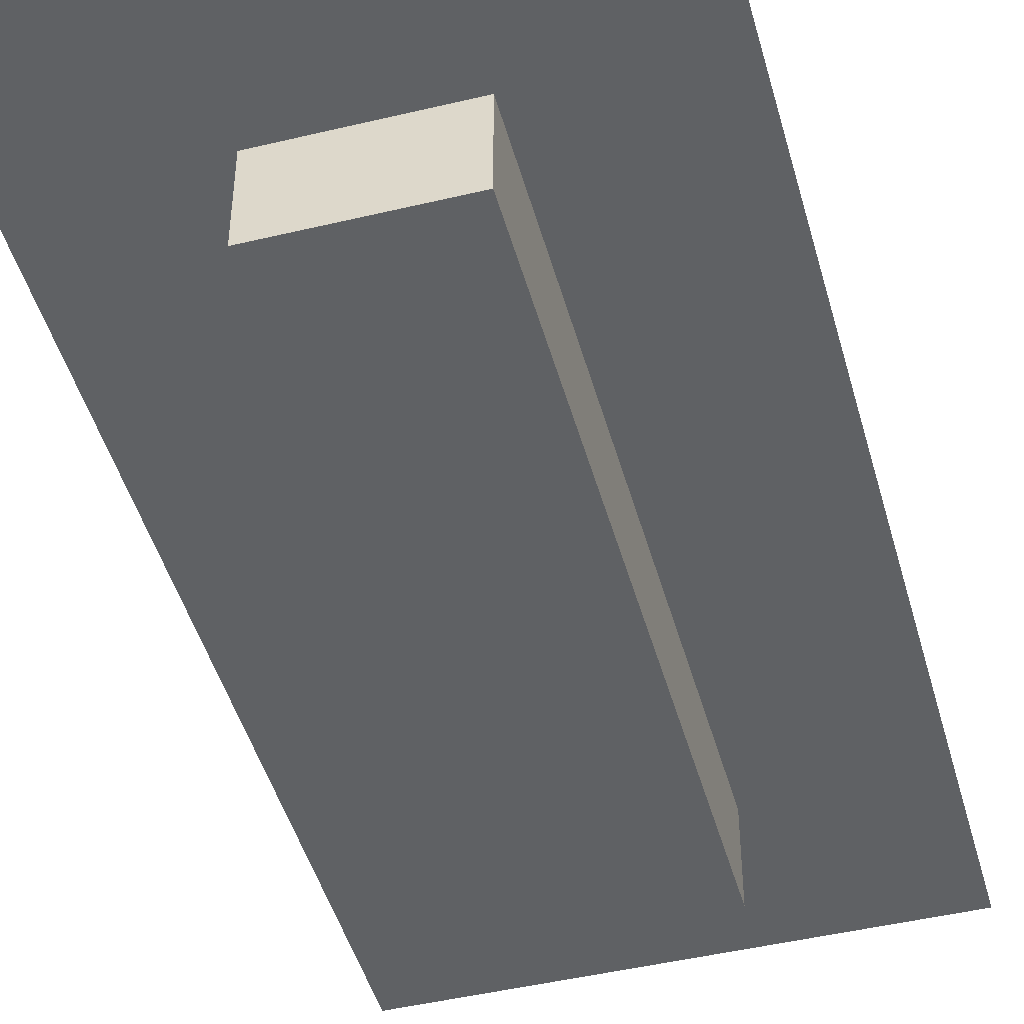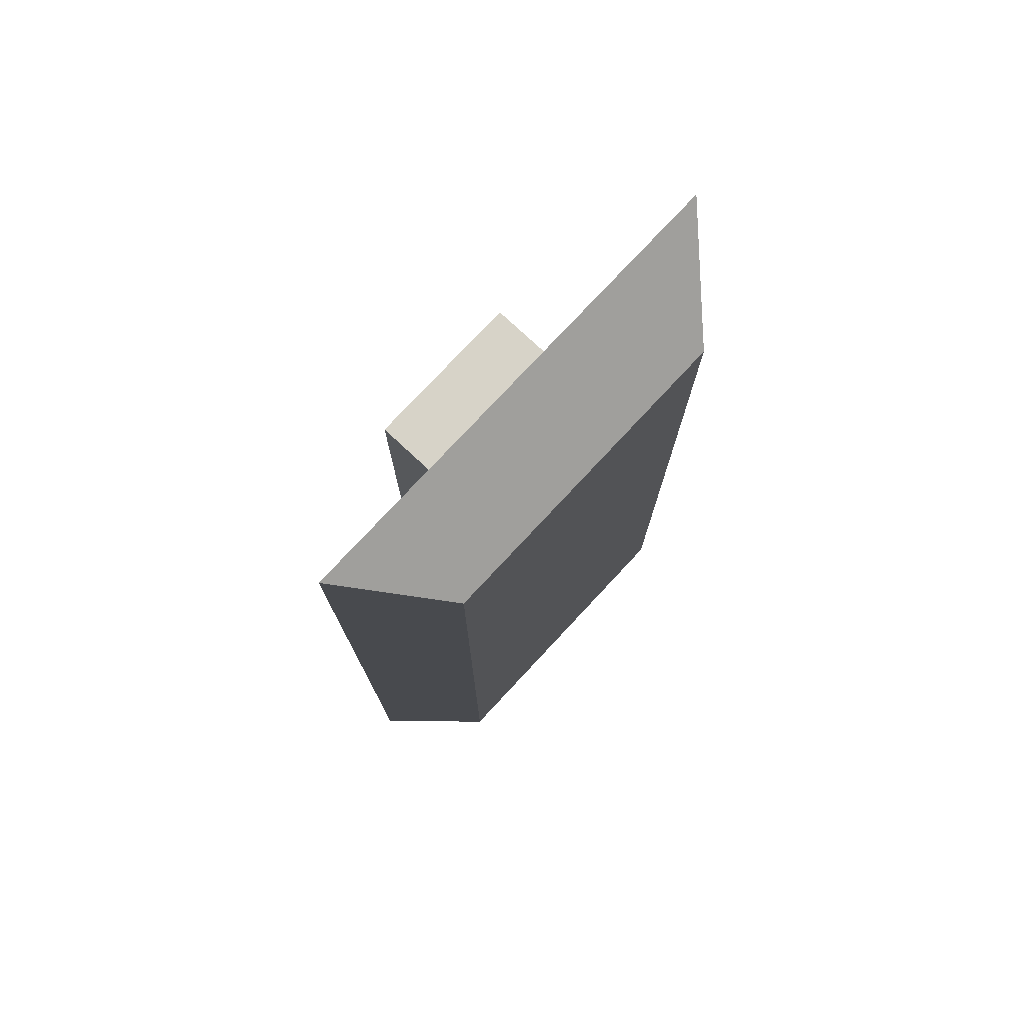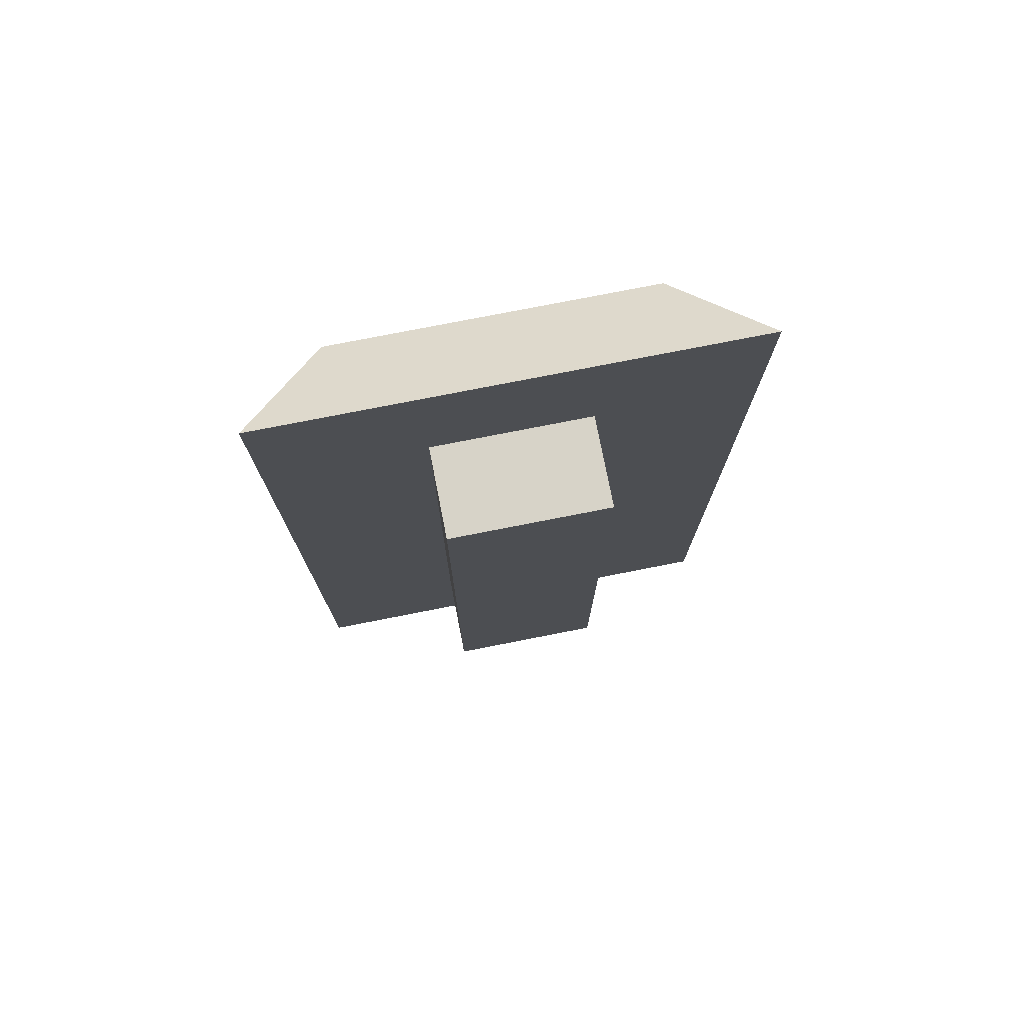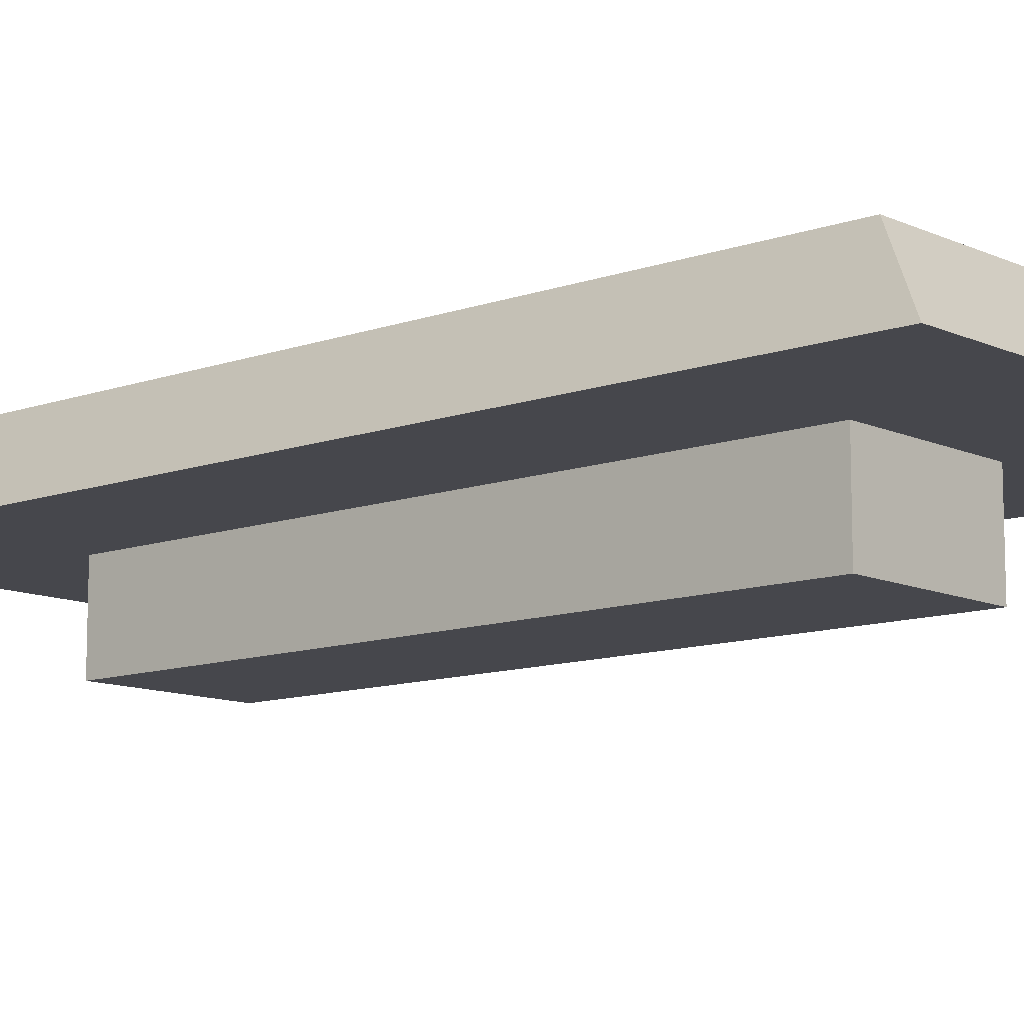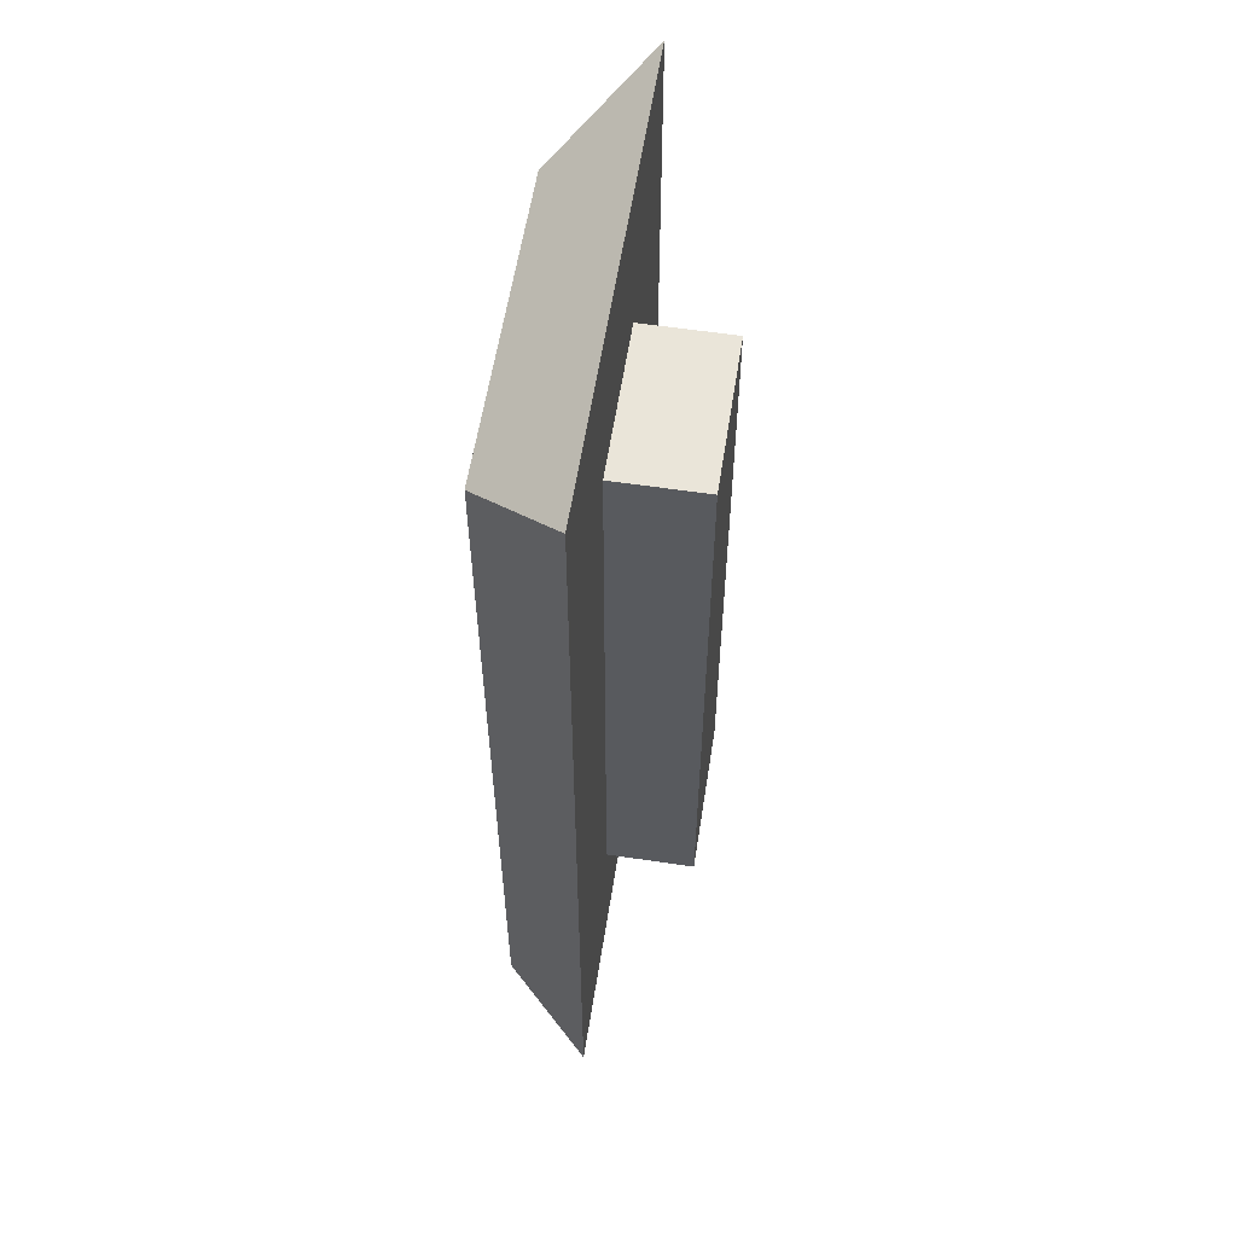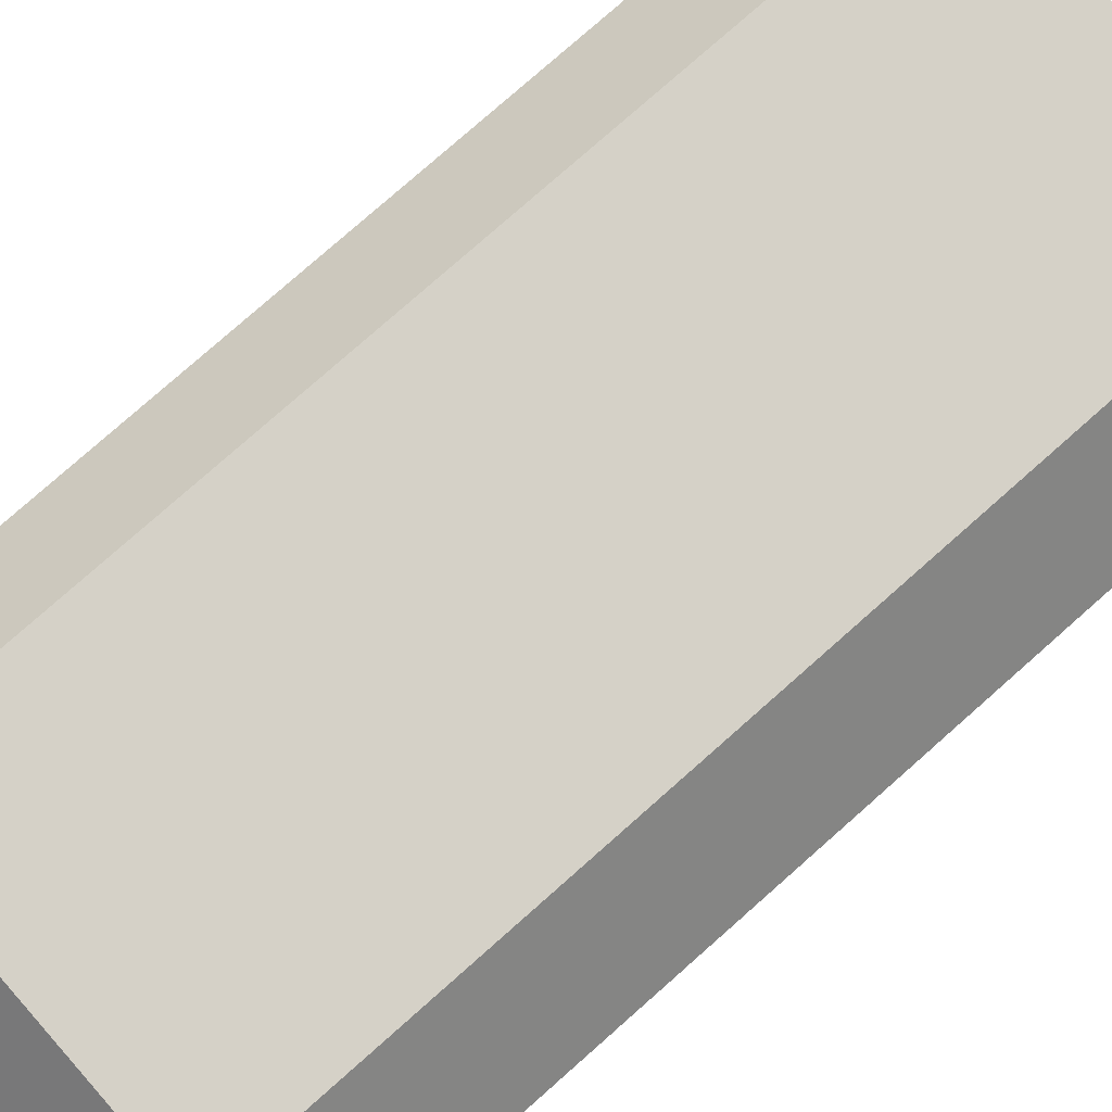
<metadata>
{"format":"obj","ext":"obj","renderer":"f3d","projection":"perspective","resolution":1024,"background":"white","views":[{"elev":-46.3,"azim":-164.7,"up":"+Y"},{"elev":77.0,"azim":133.0,"up":"+Z"},{"elev":76.8,"azim":-11.1,"up":"+Z"},{"elev":-11.0,"azim":-48.4,"up":"+Y"},{"elev":58.2,"azim":-81.2,"up":"+Z"},{"elev":79.1,"azim":48.6,"up":"+Y"}]}
</metadata>
<code>
o KB_-_Key_1_13_1_1/KB_-_Key_1_13_1/mesh48/mesh48-geometry#mesh48-geometry
v 0.8378 0.002467 -0.04797
v 0.8123 0.002467 0.05812
v 0.8123 0.002467 -0.04797
v 0.8378 0.002467 0.05812
v 0.8123 0.0169 -0.04797
v 0.8378 0.0169 0.05812
v 0.8123 0.0169 0.05812
v 0.8378 0.0169 -0.04797
v 0.7869 0.0169 0.08358
v 0.8633 0.0169 -0.07344
v 0.8633 0.0169 0.08358
v 0.7869 0.0169 -0.07344
v 0.8505 0.03132 0.07085
v 0.7996 0.03132 0.07085
v 0.7996 0.03132 -0.06919
v 0.8505 0.03132 -0.06919
f 1 2 3
f 2 1 4
f 3 2 1
f 4 1 2
f 2 5 3
f 3 5 2
f 5 1 3
f 3 1 5
f 1 6 4
f 4 6 1
f 4 7 2
f 2 7 4
f 5 2 7
f 7 2 5
f 1 5 8
f 8 5 1
f 6 1 8
f 8 1 6
f 7 4 6
f 6 4 7
f 7 8 5
f 5 8 7
f 7 9 5
f 5 9 7
f 5 10 8
f 8 10 5
f 8 7 6
f 6 7 8
f 8 10 6
f 6 10 8
f 11 7 6
f 6 7 11
f 9 7 11
f 11 7 9
f 12 5 9
f 9 5 12
f 5 12 10
f 10 12 5
f 11 6 10
f 10 6 11
f 13 9 11
f 11 9 13
f 14 12 9
f 9 12 14
f 15 10 12
f 12 10 15
f 10 13 11
f 11 13 10
f 9 13 14
f 14 13 9
f 12 14 15
f 15 14 12
f 10 15 16
f 16 15 10
f 13 10 16
f 16 10 13
f 16 14 13
f 13 14 16
f 14 16 15
f 15 16 14

</code>
